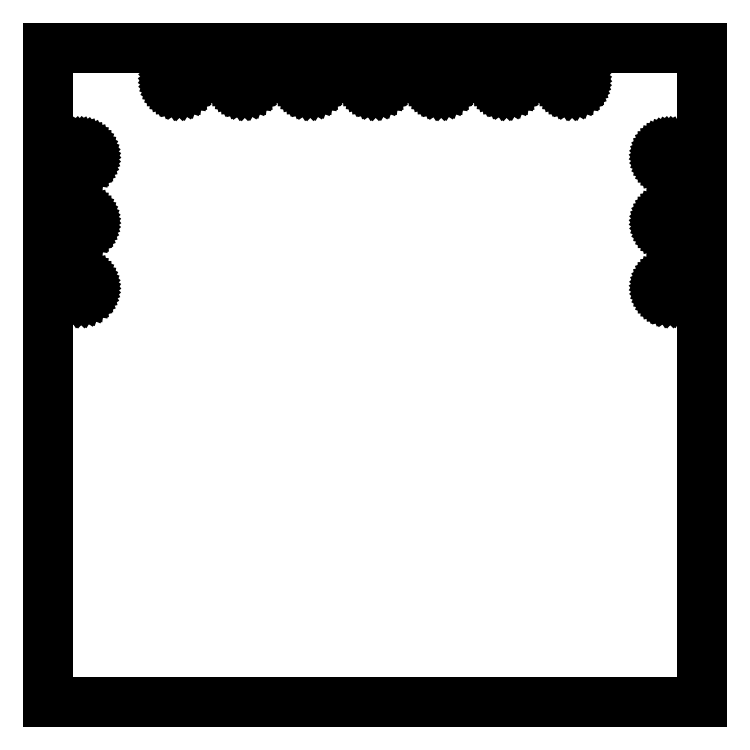
<metadata>
{"format":"dxf","ext":"dxf","renderer":"ezdxf+matplotlib","layout":"modelspace","background":"white","min_lineweight":24,"dpi":150}
</metadata>
<code>
0
SECTION
2
ENTITIES
0
LINE
8
0
10
150
20
150
11
0
21
150
0
LINE
8
0
10
0
20
150
11
0
21
0
0
LINE
8
0
10
0
20
0
11
150
21
0
0
LINE
8
0
10
150
20
0
11
150
21
150
0
LINE
8
0
10
30.3
20
141
11
29.98
21
140.9
0
LINE
8
0
10
29.98
20
140.9
11
29.66
21
141
0
LINE
8
0
10
29.66
20
141
11
29.35
21
141.1
0
LINE
8
0
10
29.35
20
141.1
11
29.07
21
141.2
0
LINE
8
0
10
29.07
20
141.2
11
28.83
21
141.5
0
LINE
8
0
10
28.83
20
141.5
11
28.63
21
141.7
0
LINE
8
0
10
28.63
20
141.7
11
28.5
21
142
0
LINE
8
0
10
28.5
20
142
11
28.43
21
142.3
0
LINE
8
0
10
28.43
20
142.3
11
28.43
21
142.7
0
LINE
8
0
10
28.43
20
142.7
11
28.5
21
143
0
LINE
8
0
10
28.5
20
143
11
28.63
21
143.3
0
LINE
8
0
10
28.63
20
143.3
11
28.82
21
143.5
0
LINE
8
0
10
28.82
20
143.5
11
29.06
21
143.8
0
LINE
8
0
10
29.06
20
143.8
11
29.34
21
143.9
0
LINE
8
0
10
29.34
20
143.9
11
29.65
21
144
0
LINE
8
0
10
29.65
20
144
11
29.97
21
144.1
0
LINE
8
0
10
29.97
20
144.1
11
30.3
21
144
0
LINE
8
0
10
30.3
20
144
11
30.61
21
144
0
LINE
8
0
10
30.61
20
144
11
30.89
21
143.8
0
LINE
8
0
10
30.89
20
143.8
11
31.14
21
143.6
0
LINE
8
0
10
31.14
20
143.6
11
31.34
21
143.3
0
LINE
8
0
10
31.34
20
143.3
11
31.48
21
143
0
LINE
8
0
10
31.48
20
143
11
31.56
21
142.7
0
LINE
8
0
10
31.56
20
142.7
11
31.57
21
142.4
0
LINE
8
0
10
31.57
20
142.4
11
31.52
21
142.1
0
LINE
8
0
10
31.52
20
142.1
11
31.39
21
141.8
0
LINE
8
0
10
31.39
20
141.8
11
31.21
21
141.5
0
LINE
8
0
10
31.21
20
141.5
11
30.98
21
141.3
0
LINE
8
0
10
30.98
20
141.3
11
30.71
21
141.1
0
LINE
8
0
10
30.71
20
141.1
11
30.4
21
141
0
LINE
8
0
10
30.4
20
141
11
30.3
21
141
0
LINE
8
0
10
45.3
20
141
11
44.98
21
140.9
0
LINE
8
0
10
44.98
20
140.9
11
44.66
21
141
0
LINE
8
0
10
44.66
20
141
11
44.35
21
141.1
0
LINE
8
0
10
44.35
20
141.1
11
44.07
21
141.2
0
LINE
8
0
10
44.07
20
141.2
11
43.83
21
141.5
0
LINE
8
0
10
43.83
20
141.5
11
43.63
21
141.7
0
LINE
8
0
10
43.63
20
141.7
11
43.5
21
142
0
LINE
8
0
10
43.5
20
142
11
43.43
21
142.3
0
LINE
8
0
10
43.43
20
142.3
11
43.43
21
142.7
0
LINE
8
0
10
43.43
20
142.7
11
43.5
21
143
0
LINE
8
0
10
43.5
20
143
11
43.63
21
143.3
0
LINE
8
0
10
43.63
20
143.3
11
43.82
21
143.5
0
LINE
8
0
10
43.82
20
143.5
11
44.06
21
143.8
0
LINE
8
0
10
44.06
20
143.8
11
44.34
21
143.9
0
LINE
8
0
10
44.34
20
143.9
11
44.65
21
144
0
LINE
8
0
10
44.65
20
144
11
44.97
21
144.1
0
LINE
8
0
10
44.97
20
144.1
11
45.3
21
144
0
LINE
8
0
10
45.3
20
144
11
45.61
21
144
0
LINE
8
0
10
45.61
20
144
11
45.89
21
143.8
0
LINE
8
0
10
45.89
20
143.8
11
46.14
21
143.6
0
LINE
8
0
10
46.14
20
143.6
11
46.34
21
143.3
0
LINE
8
0
10
46.34
20
143.3
11
46.48
21
143
0
LINE
8
0
10
46.48
20
143
11
46.56
21
142.7
0
LINE
8
0
10
46.56
20
142.7
11
46.57
21
142.4
0
LINE
8
0
10
46.57
20
142.4
11
46.52
21
142.1
0
LINE
8
0
10
46.52
20
142.1
11
46.39
21
141.8
0
LINE
8
0
10
46.39
20
141.8
11
46.21
21
141.5
0
LINE
8
0
10
46.21
20
141.5
11
45.98
21
141.3
0
LINE
8
0
10
45.98
20
141.3
11
45.71
21
141.1
0
LINE
8
0
10
45.71
20
141.1
11
45.4
21
141
0
LINE
8
0
10
45.4
20
141
11
45.3
21
141
0
LINE
8
0
10
60.3
20
141
11
59.98
21
140.9
0
LINE
8
0
10
59.98
20
140.9
11
59.66
21
141
0
LINE
8
0
10
59.66
20
141
11
59.35
21
141.1
0
LINE
8
0
10
59.35
20
141.1
11
59.07
21
141.2
0
LINE
8
0
10
59.07
20
141.2
11
58.83
21
141.5
0
LINE
8
0
10
58.83
20
141.5
11
58.63
21
141.7
0
LINE
8
0
10
58.63
20
141.7
11
58.5
21
142
0
LINE
8
0
10
58.5
20
142
11
58.43
21
142.3
0
LINE
8
0
10
58.43
20
142.3
11
58.43
21
142.7
0
LINE
8
0
10
58.43
20
142.7
11
58.5
21
143
0
LINE
8
0
10
58.5
20
143
11
58.63
21
143.3
0
LINE
8
0
10
58.63
20
143.3
11
58.82
21
143.5
0
LINE
8
0
10
58.82
20
143.5
11
59.06
21
143.8
0
LINE
8
0
10
59.06
20
143.8
11
59.34
21
143.9
0
LINE
8
0
10
59.34
20
143.9
11
59.65
21
144
0
LINE
8
0
10
59.65
20
144
11
59.97
21
144.1
0
LINE
8
0
10
59.97
20
144.1
11
60.3
21
144
0
LINE
8
0
10
60.3
20
144
11
60.61
21
144
0
LINE
8
0
10
60.61
20
144
11
60.89
21
143.8
0
LINE
8
0
10
60.89
20
143.8
11
61.14
21
143.6
0
LINE
8
0
10
61.14
20
143.6
11
61.34
21
143.3
0
LINE
8
0
10
61.34
20
143.3
11
61.48
21
143
0
LINE
8
0
10
61.48
20
143
11
61.56
21
142.7
0
LINE
8
0
10
61.56
20
142.7
11
61.57
21
142.4
0
LINE
8
0
10
61.57
20
142.4
11
61.52
21
142.1
0
LINE
8
0
10
61.52
20
142.1
11
61.39
21
141.8
0
LINE
8
0
10
61.39
20
141.8
11
61.21
21
141.5
0
LINE
8
0
10
61.21
20
141.5
11
60.98
21
141.3
0
LINE
8
0
10
60.98
20
141.3
11
60.71
21
141.1
0
LINE
8
0
10
60.71
20
141.1
11
60.4
21
141
0
LINE
8
0
10
60.4
20
141
11
60.3
21
141
0
LINE
8
0
10
75.3
20
141
11
74.98
21
140.9
0
LINE
8
0
10
74.98
20
140.9
11
74.66
21
141
0
LINE
8
0
10
74.66
20
141
11
74.35
21
141.1
0
LINE
8
0
10
74.35
20
141.1
11
74.07
21
141.2
0
LINE
8
0
10
74.07
20
141.2
11
73.83
21
141.5
0
LINE
8
0
10
73.83
20
141.5
11
73.63
21
141.7
0
LINE
8
0
10
73.63
20
141.7
11
73.5
21
142
0
LINE
8
0
10
73.5
20
142
11
73.43
21
142.3
0
LINE
8
0
10
73.43
20
142.3
11
73.43
21
142.7
0
LINE
8
0
10
73.43
20
142.7
11
73.5
21
143
0
LINE
8
0
10
73.5
20
143
11
73.63
21
143.3
0
LINE
8
0
10
73.63
20
143.3
11
73.82
21
143.5
0
LINE
8
0
10
73.82
20
143.5
11
74.06
21
143.8
0
LINE
8
0
10
74.06
20
143.8
11
74.34
21
143.9
0
LINE
8
0
10
74.34
20
143.9
11
74.65
21
144
0
LINE
8
0
10
74.65
20
144
11
74.97
21
144.1
0
LINE
8
0
10
74.97
20
144.1
11
75.3
21
144
0
LINE
8
0
10
75.3
20
144
11
75.61
21
144
0
LINE
8
0
10
75.61
20
144
11
75.89
21
143.8
0
LINE
8
0
10
75.89
20
143.8
11
76.14
21
143.6
0
LINE
8
0
10
76.14
20
143.6
11
76.34
21
143.3
0
LINE
8
0
10
76.34
20
143.3
11
76.48
21
143
0
LINE
8
0
10
76.48
20
143
11
76.56
21
142.7
0
LINE
8
0
10
76.56
20
142.7
11
76.57
21
142.4
0
LINE
8
0
10
76.57
20
142.4
11
76.52
21
142.1
0
LINE
8
0
10
76.52
20
142.1
11
76.39
21
141.8
0
LINE
8
0
10
76.39
20
141.8
11
76.21
21
141.5
0
LINE
8
0
10
76.21
20
141.5
11
75.98
21
141.3
0
LINE
8
0
10
75.98
20
141.3
11
75.71
21
141.1
0
LINE
8
0
10
75.71
20
141.1
11
75.4
21
141
0
LINE
8
0
10
75.4
20
141
11
75.3
21
141
0
LINE
8
0
10
90.3
20
141
11
89.98
21
140.9
0
LINE
8
0
10
89.98
20
140.9
11
89.66
21
141
0
LINE
8
0
10
89.66
20
141
11
89.35
21
141.1
0
LINE
8
0
10
89.35
20
141.1
11
89.07
21
141.2
0
LINE
8
0
10
89.07
20
141.2
11
88.83
21
141.5
0
LINE
8
0
10
88.83
20
141.5
11
88.63
21
141.7
0
LINE
8
0
10
88.63
20
141.7
11
88.5
21
142
0
LINE
8
0
10
88.5
20
142
11
88.43
21
142.3
0
LINE
8
0
10
88.43
20
142.3
11
88.43
21
142.7
0
LINE
8
0
10
88.43
20
142.7
11
88.5
21
143
0
LINE
8
0
10
88.5
20
143
11
88.63
21
143.3
0
LINE
8
0
10
88.63
20
143.3
11
88.82
21
143.5
0
LINE
8
0
10
88.82
20
143.5
11
89.06
21
143.8
0
LINE
8
0
10
89.06
20
143.8
11
89.34
21
143.9
0
LINE
8
0
10
89.34
20
143.9
11
89.65
21
144
0
LINE
8
0
10
89.65
20
144
11
89.97
21
144.1
0
LINE
8
0
10
89.97
20
144.1
11
90.3
21
144
0
LINE
8
0
10
90.3
20
144
11
90.61
21
144
0
LINE
8
0
10
90.61
20
144
11
90.89
21
143.8
0
LINE
8
0
10
90.89
20
143.8
11
91.14
21
143.6
0
LINE
8
0
10
91.14
20
143.6
11
91.34
21
143.3
0
LINE
8
0
10
91.34
20
143.3
11
91.48
21
143
0
LINE
8
0
10
91.48
20
143
11
91.56
21
142.7
0
LINE
8
0
10
91.56
20
142.7
11
91.57
21
142.4
0
LINE
8
0
10
91.57
20
142.4
11
91.52
21
142.1
0
LINE
8
0
10
91.52
20
142.1
11
91.39
21
141.8
0
LINE
8
0
10
91.39
20
141.8
11
91.21
21
141.5
0
LINE
8
0
10
91.21
20
141.5
11
90.98
21
141.3
0
LINE
8
0
10
90.98
20
141.3
11
90.71
21
141.1
0
LINE
8
0
10
90.71
20
141.1
11
90.4
21
141
0
LINE
8
0
10
90.4
20
141
11
90.3
21
141
0
LINE
8
0
10
105.3
20
141
11
105
21
140.9
0
LINE
8
0
10
105
20
140.9
11
104.7
21
141
0
LINE
8
0
10
104.7
20
141
11
104.3
21
141.1
0
LINE
8
0
10
104.3
20
141.1
11
104.1
21
141.2
0
LINE
8
0
10
104.1
20
141.2
11
103.8
21
141.5
0
LINE
8
0
10
103.8
20
141.5
11
103.6
21
141.7
0
LINE
8
0
10
103.6
20
141.7
11
103.5
21
142
0
LINE
8
0
10
103.5
20
142
11
103.4
21
142.3
0
LINE
8
0
10
103.4
20
142.3
11
103.4
21
142.7
0
LINE
8
0
10
103.4
20
142.7
11
103.5
21
143
0
LINE
8
0
10
103.5
20
143
11
103.6
21
143.3
0
LINE
8
0
10
103.6
20
143.3
11
103.8
21
143.5
0
LINE
8
0
10
103.8
20
143.5
11
104.1
21
143.8
0
LINE
8
0
10
104.1
20
143.8
11
104.3
21
143.9
0
LINE
8
0
10
104.3
20
143.9
11
104.6
21
144
0
LINE
8
0
10
104.6
20
144
11
105
21
144.1
0
LINE
8
0
10
105
20
144.1
11
105.3
21
144
0
LINE
8
0
10
105.3
20
144
11
105.6
21
144
0
LINE
8
0
10
105.6
20
144
11
105.9
21
143.8
0
LINE
8
0
10
105.9
20
143.8
11
106.1
21
143.6
0
LINE
8
0
10
106.1
20
143.6
11
106.3
21
143.3
0
LINE
8
0
10
106.3
20
143.3
11
106.5
21
143
0
LINE
8
0
10
106.5
20
143
11
106.6
21
142.7
0
LINE
8
0
10
106.6
20
142.7
11
106.6
21
142.4
0
LINE
8
0
10
106.6
20
142.4
11
106.5
21
142.1
0
LINE
8
0
10
106.5
20
142.1
11
106.4
21
141.8
0
LINE
8
0
10
106.4
20
141.8
11
106.2
21
141.5
0
LINE
8
0
10
106.2
20
141.5
11
106
21
141.3
0
LINE
8
0
10
106
20
141.3
11
105.7
21
141.1
0
LINE
8
0
10
105.7
20
141.1
11
105.4
21
141
0
LINE
8
0
10
105.4
20
141
11
105.3
21
141
0
LINE
8
0
10
120.3
20
141
11
120
21
140.9
0
LINE
8
0
10
120
20
140.9
11
119.7
21
141
0
LINE
8
0
10
119.7
20
141
11
119.3
21
141.1
0
LINE
8
0
10
119.3
20
141.1
11
119.1
21
141.2
0
LINE
8
0
10
119.1
20
141.2
11
118.8
21
141.5
0
LINE
8
0
10
118.8
20
141.5
11
118.6
21
141.7
0
LINE
8
0
10
118.6
20
141.7
11
118.5
21
142
0
LINE
8
0
10
118.5
20
142
11
118.4
21
142.3
0
LINE
8
0
10
118.4
20
142.3
11
118.4
21
142.7
0
LINE
8
0
10
118.4
20
142.7
11
118.5
21
143
0
LINE
8
0
10
118.5
20
143
11
118.6
21
143.3
0
LINE
8
0
10
118.6
20
143.3
11
118.8
21
143.5
0
LINE
8
0
10
118.8
20
143.5
11
119.1
21
143.8
0
LINE
8
0
10
119.1
20
143.8
11
119.3
21
143.9
0
LINE
8
0
10
119.3
20
143.9
11
119.6
21
144
0
LINE
8
0
10
119.6
20
144
11
120
21
144.1
0
LINE
8
0
10
120
20
144.1
11
120.3
21
144
0
LINE
8
0
10
120.3
20
144
11
120.6
21
144
0
LINE
8
0
10
120.6
20
144
11
120.9
21
143.8
0
LINE
8
0
10
120.9
20
143.8
11
121.1
21
143.6
0
LINE
8
0
10
121.1
20
143.6
11
121.3
21
143.3
0
LINE
8
0
10
121.3
20
143.3
11
121.5
21
143
0
LINE
8
0
10
121.5
20
143
11
121.6
21
142.7
0
LINE
8
0
10
121.6
20
142.7
11
121.6
21
142.4
0
LINE
8
0
10
121.6
20
142.4
11
121.5
21
142.1
0
LINE
8
0
10
121.5
20
142.1
11
121.4
21
141.8
0
LINE
8
0
10
121.4
20
141.8
11
121.2
21
141.5
0
LINE
8
0
10
121.2
20
141.5
11
121
21
141.3
0
LINE
8
0
10
121
20
141.3
11
120.7
21
141.1
0
LINE
8
0
10
120.7
20
141.1
11
120.4
21
141
0
LINE
8
0
10
120.4
20
141
11
120.3
21
141
0
LINE
8
0
10
7.805
20
123.5
11
7.48
21
123.4
0
LINE
8
0
10
7.48
20
123.4
11
7.156
21
123.5
0
LINE
8
0
10
7.156
20
123.5
11
6.847
21
123.6
0
LINE
8
0
10
6.847
20
123.6
11
6.566
21
123.7
0
LINE
8
0
10
6.566
20
123.7
11
6.325
21
124
0
LINE
8
0
10
6.325
20
124
11
6.134
21
124.2
0
LINE
8
0
10
6.134
20
124.2
11
6.002
21
124.5
0
LINE
8
0
10
6.002
20
124.5
11
5.934
21
124.8
0
LINE
8
0
10
5.934
20
124.8
11
5.933
21
125.2
0
LINE
8
0
10
5.933
20
125.2
11
5.999
21
125.5
0
LINE
8
0
10
5.999
20
125.5
11
6.129
21
125.8
0
LINE
8
0
10
6.129
20
125.8
11
6.319
21
126
0
LINE
8
0
10
6.319
20
126
11
6.558
21
126.3
0
LINE
8
0
10
6.558
20
126.3
11
6.838
21
126.4
0
LINE
8
0
10
6.838
20
126.4
11
7.147
21
126.5
0
LINE
8
0
10
7.147
20
126.5
11
7.47
21
126.6
0
LINE
8
0
10
7.47
20
126.6
11
7.795
21
126.5
0
LINE
8
0
10
7.795
20
126.5
11
8.107
21
126.5
0
LINE
8
0
10
8.107
20
126.5
11
8.393
21
126.3
0
LINE
8
0
10
8.393
20
126.3
11
8.641
21
126.1
0
LINE
8
0
10
8.641
20
126.1
11
8.84
21
125.8
0
LINE
8
0
10
8.84
20
125.8
11
8.982
21
125.5
0
LINE
8
0
10
8.982
20
125.5
11
9.06
21
125.2
0
LINE
8
0
10
9.06
20
125.2
11
9.071
21
124.9
0
LINE
8
0
10
9.071
20
124.9
11
9.015
21
124.6
0
LINE
8
0
10
9.015
20
124.6
11
8.894
21
124.3
0
LINE
8
0
10
8.894
20
124.3
11
8.714
21
124
0
LINE
8
0
10
8.714
20
124
11
8.481
21
123.8
0
LINE
8
0
10
8.481
20
123.8
11
8.206
21
123.6
0
LINE
8
0
10
8.206
20
123.6
11
7.901
21
123.5
0
LINE
8
0
10
7.901
20
123.5
11
7.805
21
123.5
0
LINE
8
0
10
142.8
20
123.5
11
142.5
21
123.4
0
LINE
8
0
10
142.5
20
123.4
11
142.2
21
123.5
0
LINE
8
0
10
142.2
20
123.5
11
141.8
21
123.6
0
LINE
8
0
10
141.8
20
123.6
11
141.6
21
123.7
0
LINE
8
0
10
141.6
20
123.7
11
141.3
21
124
0
LINE
8
0
10
141.3
20
124
11
141.1
21
124.2
0
LINE
8
0
10
141.1
20
124.2
11
141
21
124.5
0
LINE
8
0
10
141
20
124.5
11
140.9
21
124.8
0
LINE
8
0
10
140.9
20
124.8
11
140.9
21
125.2
0
LINE
8
0
10
140.9
20
125.2
11
141
21
125.5
0
LINE
8
0
10
141
20
125.5
11
141.1
21
125.8
0
LINE
8
0
10
141.1
20
125.8
11
141.3
21
126
0
LINE
8
0
10
141.3
20
126
11
141.6
21
126.3
0
LINE
8
0
10
141.6
20
126.3
11
141.8
21
126.4
0
LINE
8
0
10
141.8
20
126.4
11
142.1
21
126.5
0
LINE
8
0
10
142.1
20
126.5
11
142.5
21
126.6
0
LINE
8
0
10
142.5
20
126.6
11
142.8
21
126.5
0
LINE
8
0
10
142.8
20
126.5
11
143.1
21
126.5
0
LINE
8
0
10
143.1
20
126.5
11
143.4
21
126.3
0
LINE
8
0
10
143.4
20
126.3
11
143.6
21
126.1
0
LINE
8
0
10
143.6
20
126.1
11
143.8
21
125.8
0
LINE
8
0
10
143.8
20
125.8
11
144
21
125.5
0
LINE
8
0
10
144
20
125.5
11
144.1
21
125.2
0
LINE
8
0
10
144.1
20
125.2
11
144.1
21
124.9
0
LINE
8
0
10
144.1
20
124.9
11
144
21
124.6
0
LINE
8
0
10
144
20
124.6
11
143.9
21
124.3
0
LINE
8
0
10
143.9
20
124.3
11
143.7
21
124
0
LINE
8
0
10
143.7
20
124
11
143.5
21
123.8
0
LINE
8
0
10
143.5
20
123.8
11
143.2
21
123.6
0
LINE
8
0
10
143.2
20
123.6
11
142.9
21
123.5
0
LINE
8
0
10
142.9
20
123.5
11
142.8
21
123.5
0
LINE
8
0
10
7.805
20
108.5
11
7.48
21
108.4
0
LINE
8
0
10
7.48
20
108.4
11
7.156
21
108.5
0
LINE
8
0
10
7.156
20
108.5
11
6.847
21
108.6
0
LINE
8
0
10
6.847
20
108.6
11
6.566
21
108.7
0
LINE
8
0
10
6.566
20
108.7
11
6.325
21
109
0
LINE
8
0
10
6.325
20
109
11
6.134
21
109.2
0
LINE
8
0
10
6.134
20
109.2
11
6.002
21
109.5
0
LINE
8
0
10
6.002
20
109.5
11
5.934
21
109.8
0
LINE
8
0
10
5.934
20
109.8
11
5.933
21
110.2
0
LINE
8
0
10
5.933
20
110.2
11
5.999
21
110.5
0
LINE
8
0
10
5.999
20
110.5
11
6.129
21
110.8
0
LINE
8
0
10
6.129
20
110.8
11
6.319
21
111
0
LINE
8
0
10
6.319
20
111
11
6.558
21
111.3
0
LINE
8
0
10
6.558
20
111.3
11
6.838
21
111.4
0
LINE
8
0
10
6.838
20
111.4
11
7.147
21
111.5
0
LINE
8
0
10
7.147
20
111.5
11
7.47
21
111.6
0
LINE
8
0
10
7.47
20
111.6
11
7.795
21
111.5
0
LINE
8
0
10
7.795
20
111.5
11
8.107
21
111.5
0
LINE
8
0
10
8.107
20
111.5
11
8.393
21
111.3
0
LINE
8
0
10
8.393
20
111.3
11
8.641
21
111.1
0
LINE
8
0
10
8.641
20
111.1
11
8.84
21
110.8
0
LINE
8
0
10
8.84
20
110.8
11
8.982
21
110.5
0
LINE
8
0
10
8.982
20
110.5
11
9.06
21
110.2
0
LINE
8
0
10
9.06
20
110.2
11
9.071
21
109.9
0
LINE
8
0
10
9.071
20
109.9
11
9.015
21
109.6
0
LINE
8
0
10
9.015
20
109.6
11
8.894
21
109.3
0
LINE
8
0
10
8.894
20
109.3
11
8.714
21
109
0
LINE
8
0
10
8.714
20
109
11
8.481
21
108.8
0
LINE
8
0
10
8.481
20
108.8
11
8.206
21
108.6
0
LINE
8
0
10
8.206
20
108.6
11
7.901
21
108.5
0
LINE
8
0
10
7.901
20
108.5
11
7.805
21
108.5
0
LINE
8
0
10
142.8
20
108.5
11
142.5
21
108.4
0
LINE
8
0
10
142.5
20
108.4
11
142.2
21
108.5
0
LINE
8
0
10
142.2
20
108.5
11
141.8
21
108.6
0
LINE
8
0
10
141.8
20
108.6
11
141.6
21
108.7
0
LINE
8
0
10
141.6
20
108.7
11
141.3
21
109
0
LINE
8
0
10
141.3
20
109
11
141.1
21
109.2
0
LINE
8
0
10
141.1
20
109.2
11
141
21
109.5
0
LINE
8
0
10
141
20
109.5
11
140.9
21
109.8
0
LINE
8
0
10
140.9
20
109.8
11
140.9
21
110.2
0
LINE
8
0
10
140.9
20
110.2
11
141
21
110.5
0
LINE
8
0
10
141
20
110.5
11
141.1
21
110.8
0
LINE
8
0
10
141.1
20
110.8
11
141.3
21
111
0
LINE
8
0
10
141.3
20
111
11
141.6
21
111.3
0
LINE
8
0
10
141.6
20
111.3
11
141.8
21
111.4
0
LINE
8
0
10
141.8
20
111.4
11
142.1
21
111.5
0
LINE
8
0
10
142.1
20
111.5
11
142.5
21
111.6
0
LINE
8
0
10
142.5
20
111.6
11
142.8
21
111.5
0
LINE
8
0
10
142.8
20
111.5
11
143.1
21
111.5
0
LINE
8
0
10
143.1
20
111.5
11
143.4
21
111.3
0
LINE
8
0
10
143.4
20
111.3
11
143.6
21
111.1
0
LINE
8
0
10
143.6
20
111.1
11
143.8
21
110.8
0
LINE
8
0
10
143.8
20
110.8
11
144
21
110.5
0
LINE
8
0
10
144
20
110.5
11
144.1
21
110.2
0
LINE
8
0
10
144.1
20
110.2
11
144.1
21
109.9
0
LINE
8
0
10
144.1
20
109.9
11
144
21
109.6
0
LINE
8
0
10
144
20
109.6
11
143.9
21
109.3
0
LINE
8
0
10
143.9
20
109.3
11
143.7
21
109
0
LINE
8
0
10
143.7
20
109
11
143.5
21
108.8
0
LINE
8
0
10
143.5
20
108.8
11
143.2
21
108.6
0
LINE
8
0
10
143.2
20
108.6
11
142.9
21
108.5
0
LINE
8
0
10
142.9
20
108.5
11
142.8
21
108.5
0
LINE
8
0
10
7.805
20
93.45
11
7.48
21
93.43
0
LINE
8
0
10
7.48
20
93.43
11
7.156
21
93.46
0
LINE
8
0
10
7.156
20
93.46
11
6.847
21
93.57
0
LINE
8
0
10
6.847
20
93.57
11
6.566
21
93.73
0
LINE
8
0
10
6.566
20
93.73
11
6.325
21
93.95
0
LINE
8
0
10
6.325
20
93.95
11
6.134
21
94.22
0
LINE
8
0
10
6.134
20
94.22
11
6.002
21
94.51
0
LINE
8
0
10
6.002
20
94.51
11
5.934
21
94.83
0
LINE
8
0
10
5.934
20
94.83
11
5.933
21
95.16
0
LINE
8
0
10
5.933
20
95.16
11
5.999
21
95.48
0
LINE
8
0
10
5.999
20
95.48
11
6.129
21
95.78
0
LINE
8
0
10
6.129
20
95.78
11
6.319
21
96.04
0
LINE
8
0
10
6.319
20
96.04
11
6.558
21
96.26
0
LINE
8
0
10
6.558
20
96.26
11
6.838
21
96.43
0
LINE
8
0
10
6.838
20
96.43
11
7.147
21
96.53
0
LINE
8
0
10
7.147
20
96.53
11
7.47
21
96.57
0
LINE
8
0
10
7.47
20
96.57
11
7.795
21
96.55
0
LINE
8
0
10
7.795
20
96.55
11
8.107
21
96.45
0
LINE
8
0
10
8.107
20
96.45
11
8.393
21
96.3
0
LINE
8
0
10
8.393
20
96.3
11
8.641
21
96.09
0
LINE
8
0
10
8.641
20
96.09
11
8.84
21
95.83
0
LINE
8
0
10
8.84
20
95.83
11
8.982
21
95.53
0
LINE
8
0
10
8.982
20
95.53
11
9.06
21
95.22
0
LINE
8
0
10
9.06
20
95.22
11
9.071
21
94.89
0
LINE
8
0
10
9.071
20
94.89
11
9.015
21
94.57
0
LINE
8
0
10
9.015
20
94.57
11
8.894
21
94.27
0
LINE
8
0
10
8.894
20
94.27
11
8.714
21
94
0
LINE
8
0
10
8.714
20
94
11
8.481
21
93.77
0
LINE
8
0
10
8.481
20
93.77
11
8.206
21
93.59
0
LINE
8
0
10
8.206
20
93.59
11
7.901
21
93.48
0
LINE
8
0
10
7.901
20
93.48
11
7.805
21
93.45
0
LINE
8
0
10
142.8
20
93.45
11
142.5
21
93.43
0
LINE
8
0
10
142.5
20
93.43
11
142.2
21
93.46
0
LINE
8
0
10
142.2
20
93.46
11
141.8
21
93.57
0
LINE
8
0
10
141.8
20
93.57
11
141.6
21
93.73
0
LINE
8
0
10
141.6
20
93.73
11
141.3
21
93.95
0
LINE
8
0
10
141.3
20
93.95
11
141.1
21
94.22
0
LINE
8
0
10
141.1
20
94.22
11
141
21
94.51
0
LINE
8
0
10
141
20
94.51
11
140.9
21
94.83
0
LINE
8
0
10
140.9
20
94.83
11
140.9
21
95.16
0
LINE
8
0
10
140.9
20
95.16
11
141
21
95.48
0
LINE
8
0
10
141
20
95.48
11
141.1
21
95.78
0
LINE
8
0
10
141.1
20
95.78
11
141.3
21
96.04
0
LINE
8
0
10
141.3
20
96.04
11
141.6
21
96.26
0
LINE
8
0
10
141.6
20
96.26
11
141.8
21
96.43
0
LINE
8
0
10
141.8
20
96.43
11
142.1
21
96.53
0
LINE
8
0
10
142.1
20
96.53
11
142.5
21
96.57
0
LINE
8
0
10
142.5
20
96.57
11
142.8
21
96.55
0
LINE
8
0
10
142.8
20
96.55
11
143.1
21
96.45
0
LINE
8
0
10
143.1
20
96.45
11
143.4
21
96.3
0
LINE
8
0
10
143.4
20
96.3
11
143.6
21
96.09
0
LINE
8
0
10
143.6
20
96.09
11
143.8
21
95.83
0
LINE
8
0
10
143.8
20
95.83
11
144
21
95.53
0
LINE
8
0
10
144
20
95.53
11
144.1
21
95.22
0
LINE
8
0
10
144.1
20
95.22
11
144.1
21
94.89
0
LINE
8
0
10
144.1
20
94.89
11
144
21
94.57
0
LINE
8
0
10
144
20
94.57
11
143.9
21
94.27
0
LINE
8
0
10
143.9
20
94.27
11
143.7
21
94
0
LINE
8
0
10
143.7
20
94
11
143.5
21
93.77
0
LINE
8
0
10
143.5
20
93.77
11
143.2
21
93.59
0
LINE
8
0
10
143.2
20
93.59
11
142.9
21
93.48
0
LINE
8
0
10
142.9
20
93.48
11
142.8
21
93.45
0
ENDSEC
0
EOF

</code>
